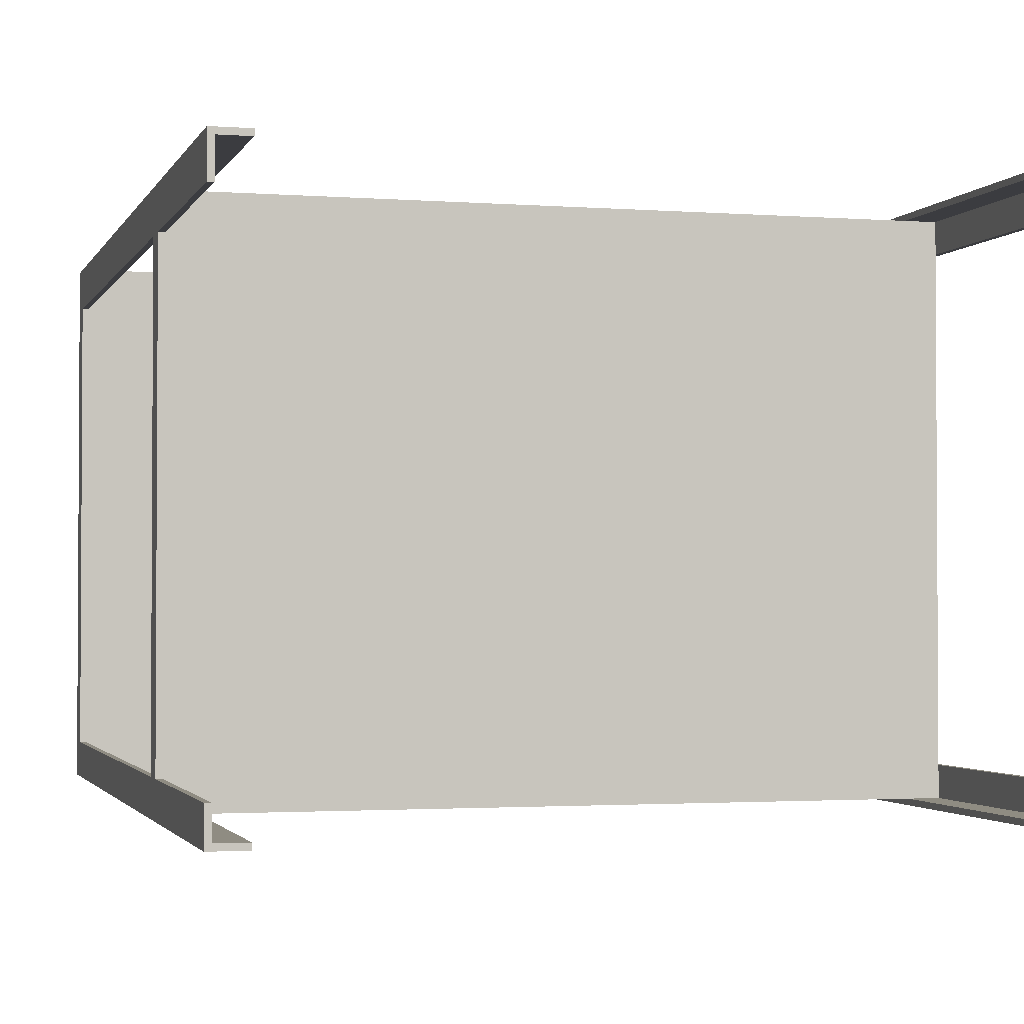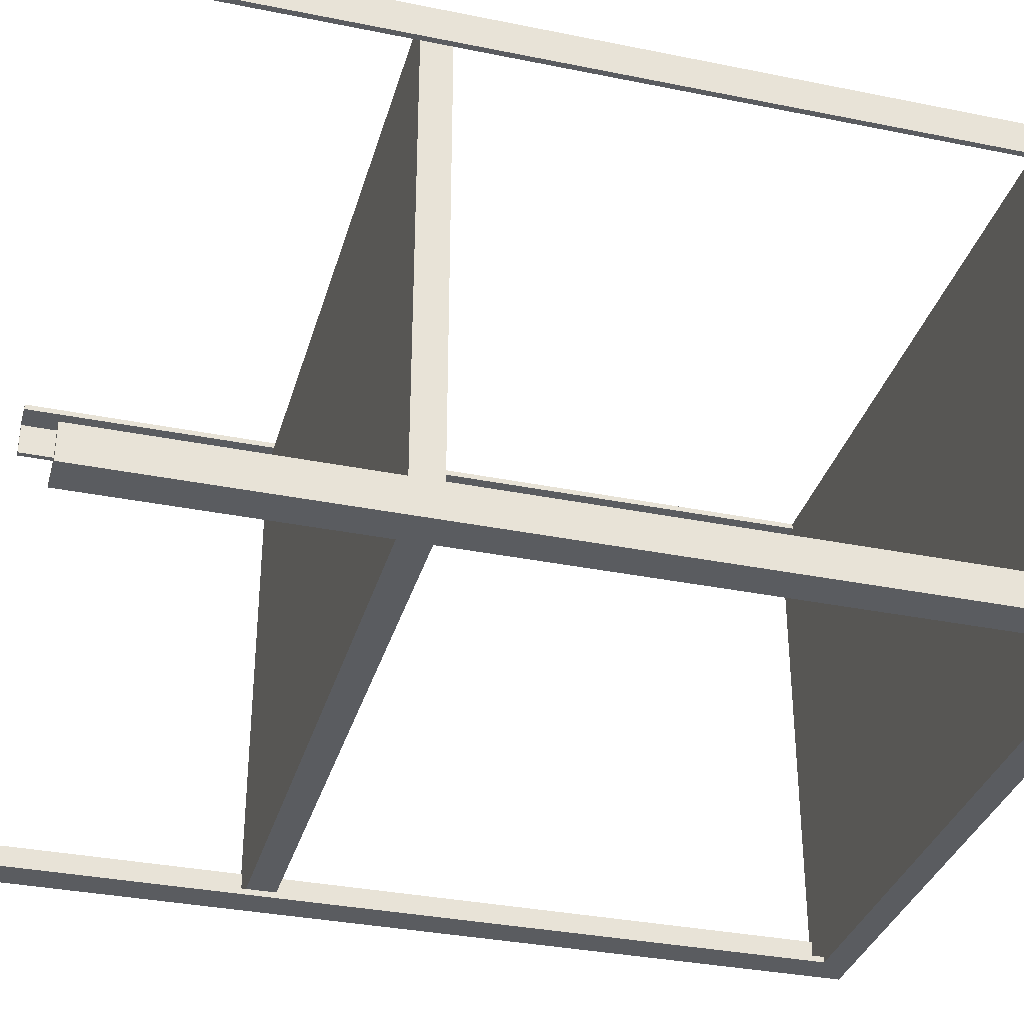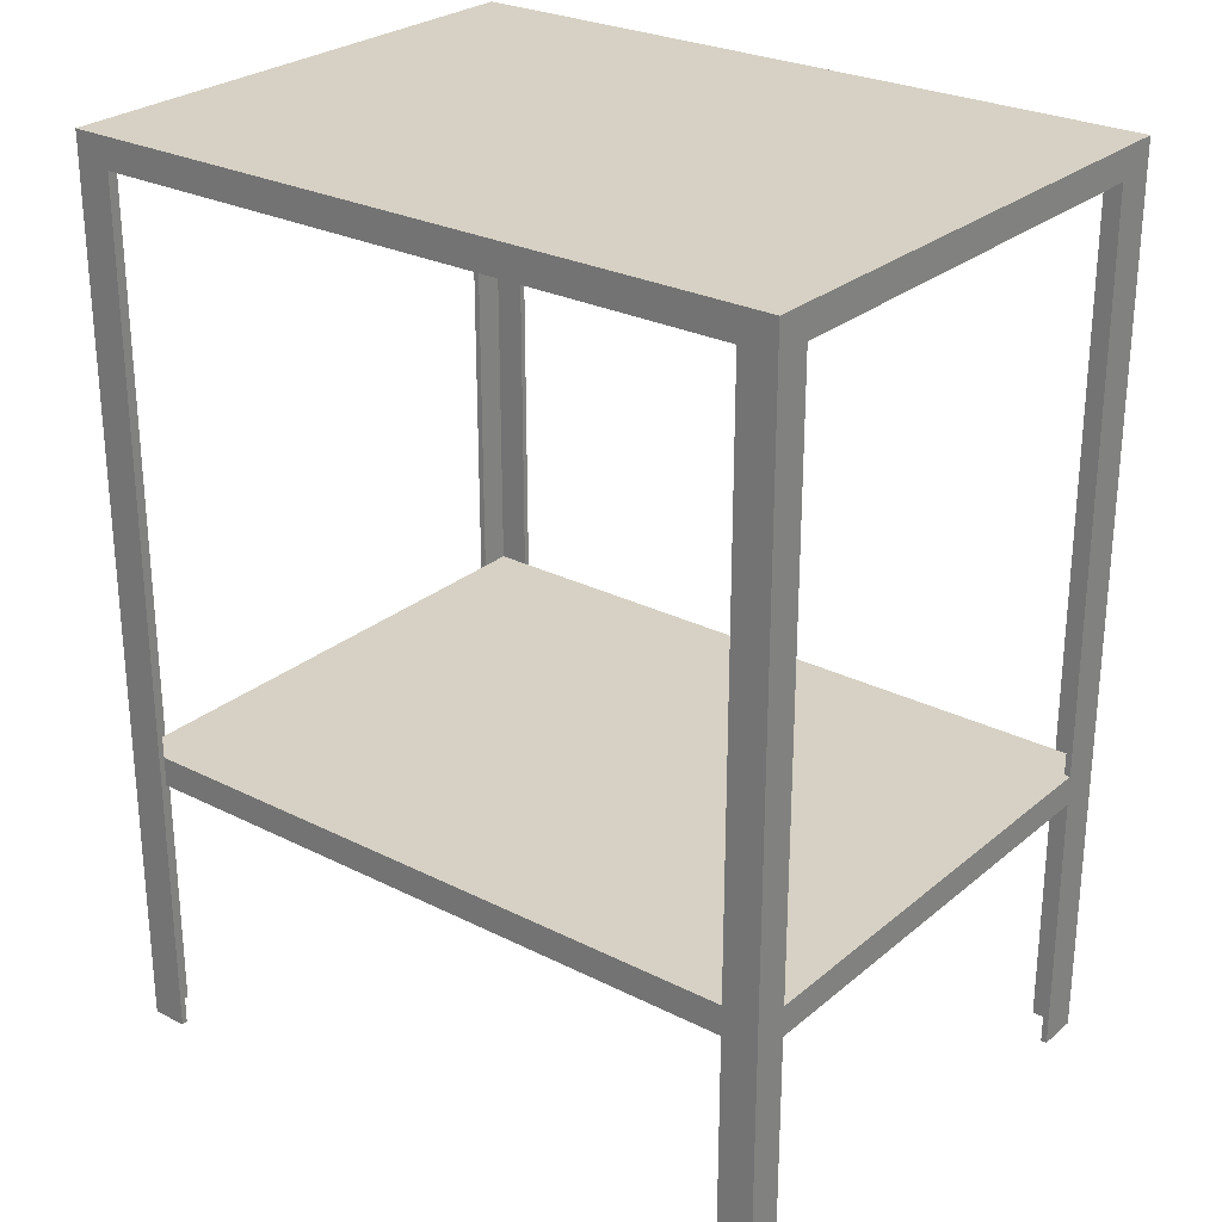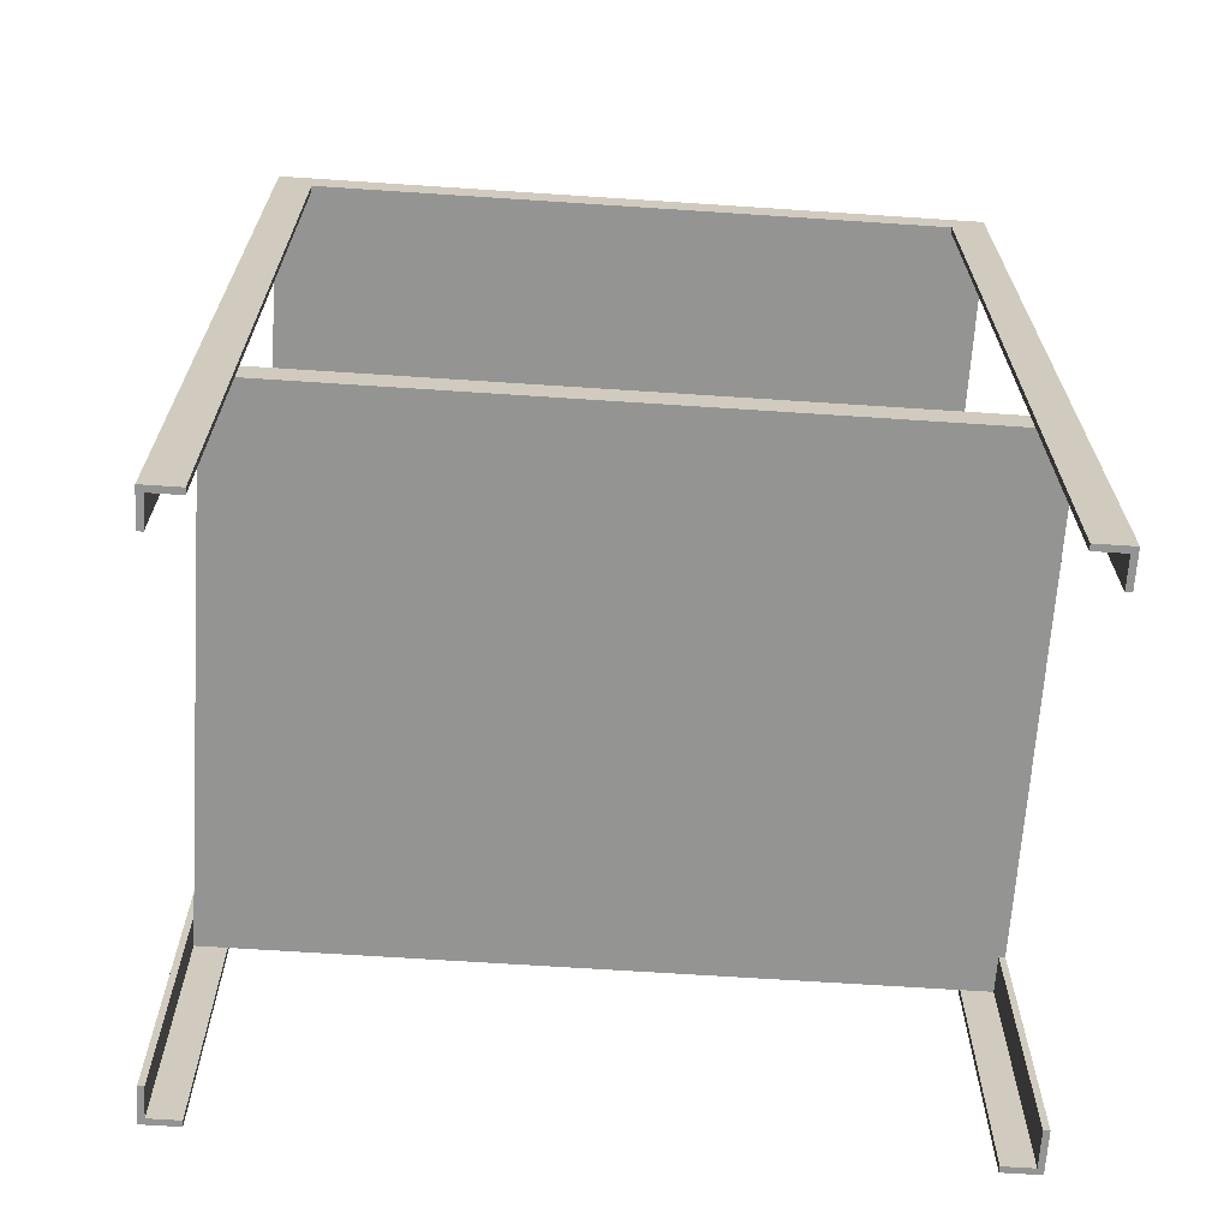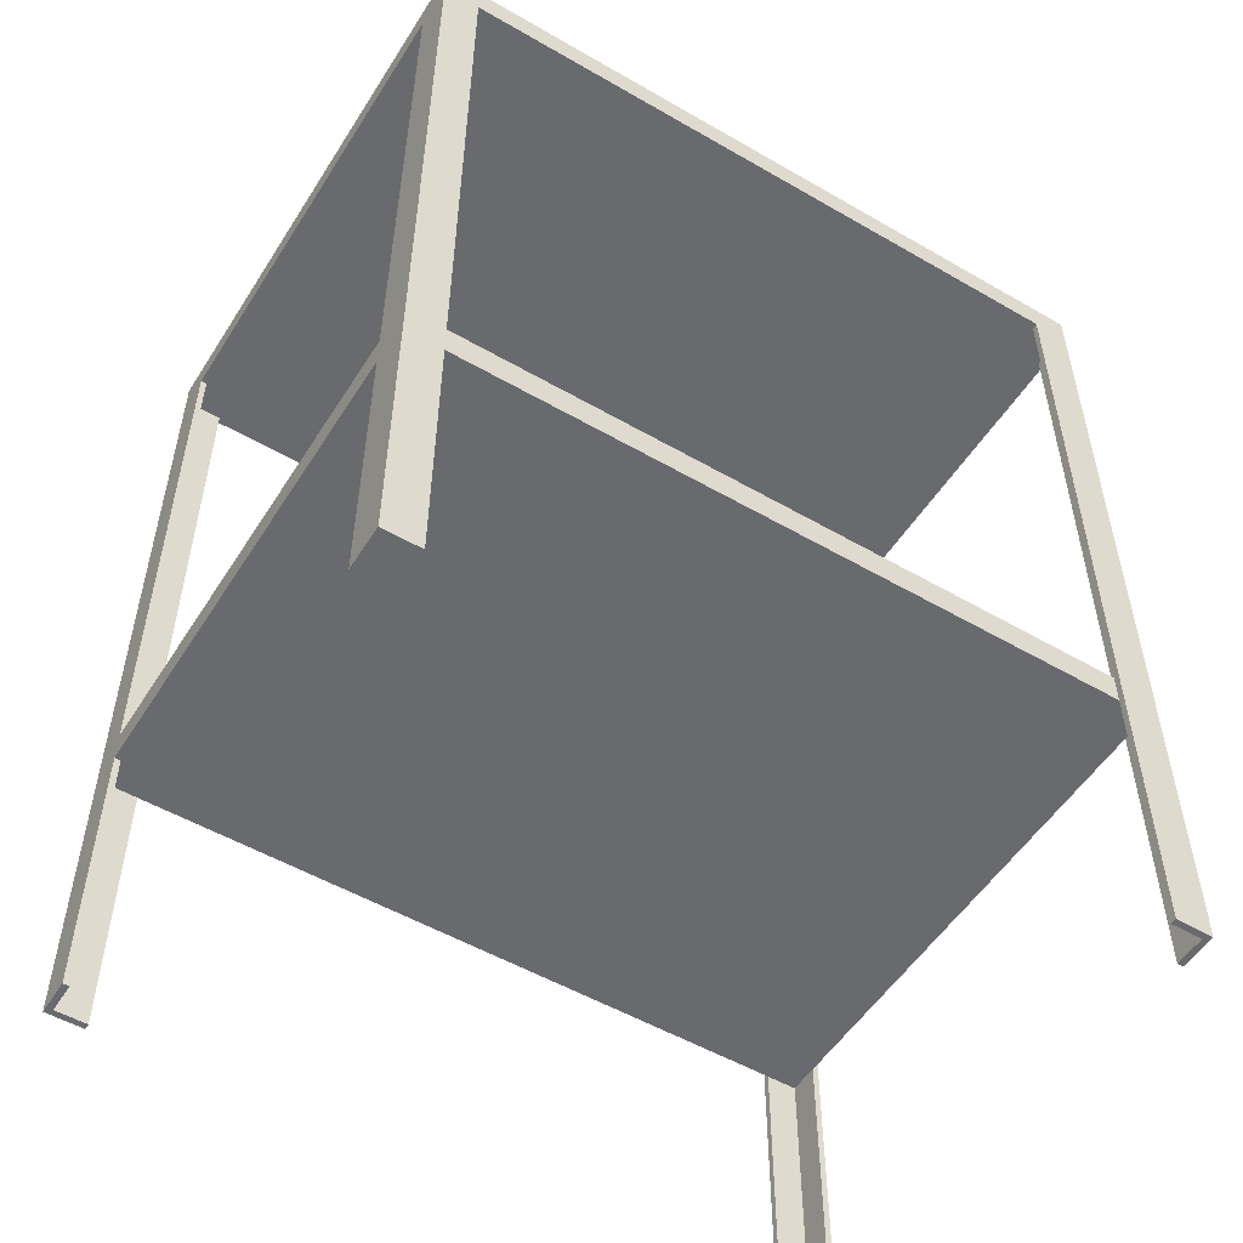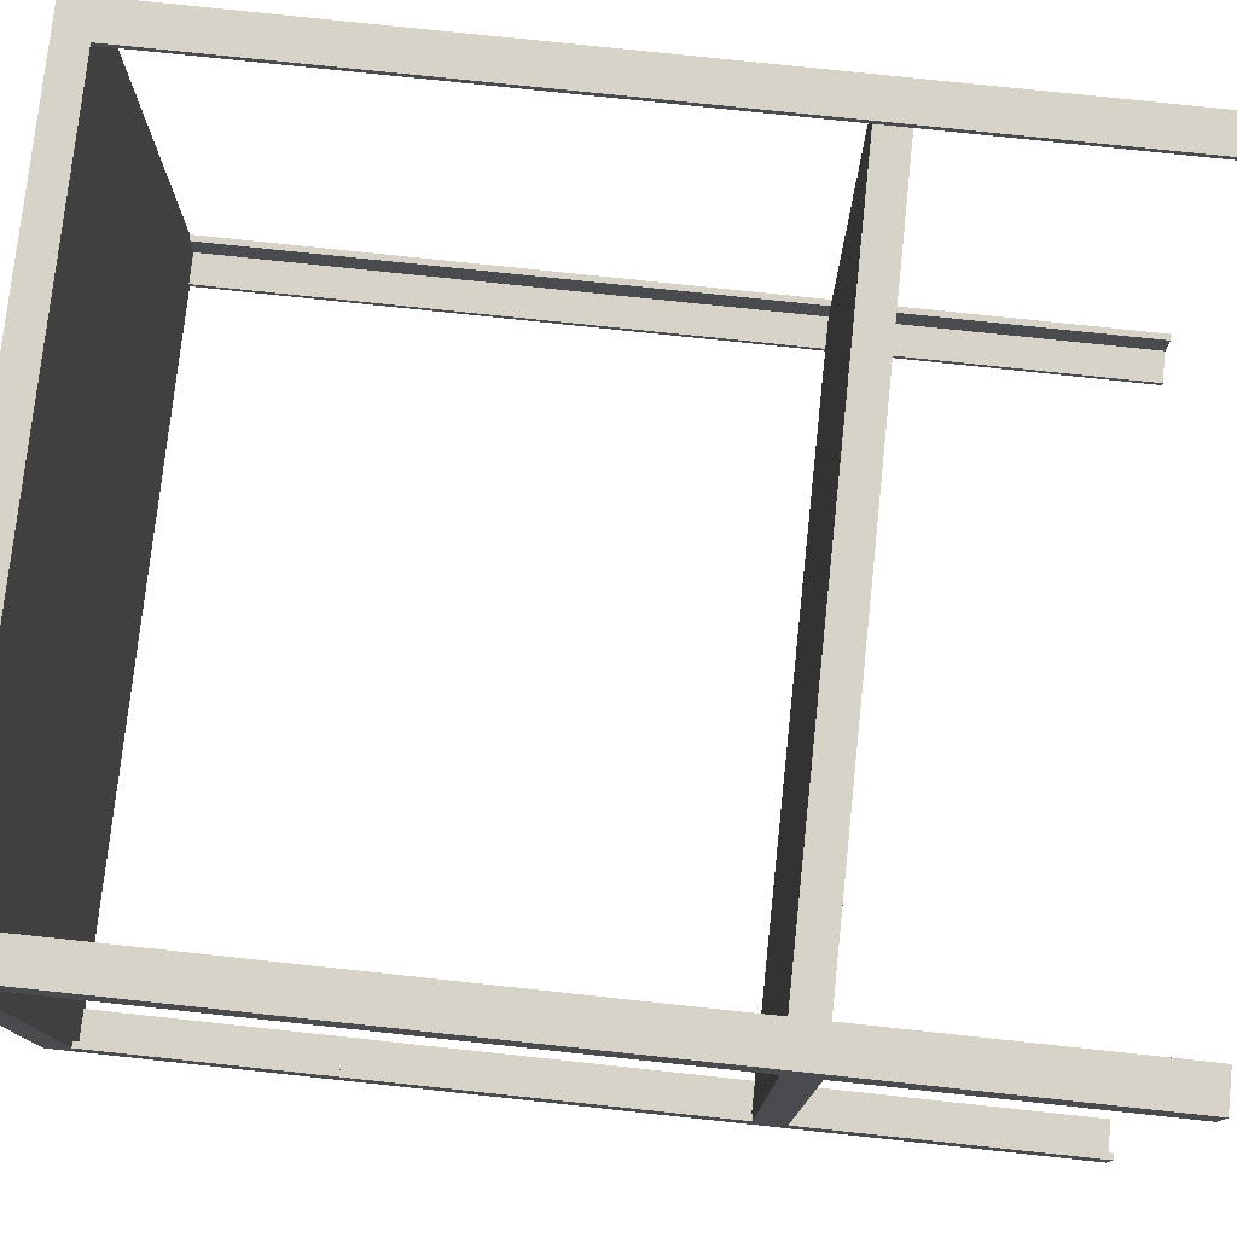
<metadata>
{"format":"obj","ext":"obj","renderer":"f3d","projection":"perspective","resolution":1024,"background":"white","views":[{"elev":-2.0,"azim":-15.4,"up":"+Z"},{"elev":-34.1,"azim":74.7,"up":"+Z"},{"elev":26.9,"azim":-141.9,"up":"+Y"},{"elev":-66.9,"azim":176.2,"up":"+Y"},{"elev":-53.0,"azim":-31.8,"up":"+Y"},{"elev":77.0,"azim":-83.9,"up":"+Z"}]}
</metadata>
<code>
o Adjustable_Height_Work_Table_457x610x762_Untitled
v -0.305 -0.508 0.1929
v -0.2999 -0.508 0.1929
v -0.2999 -0.508 0.2234
v -0.2745 -0.508 0.2234
v 0.2745 -0.508 0.2234
v 0.2999 -0.508 0.2234
v 0.2999 -0.508 0.198
v 0.2999 -0.508 -0.198
v 0.2999 -0.508 -0.2234
v 0.2745 -0.508 -0.2234
v -0.2745 -0.508 -0.2234
v -0.2999 -0.508 -0.2234
v -0.2999 -0.508 -0.198
v -0.305 -0.508 -0.198
v 0.2999 -0.5334 0.198
v 0.2999 -0.5334 -0.198
v -0.2999 -0.5334 0.1929
v -0.305 -0.5334 0.1929
v -0.305 -0.5334 -0.198
v -0.2999 -0.5334 -0.198
v -0.2999 -0.5334 -0.2234
v -0.2745 -0.5334 -0.2234
v 0.2745 -0.5334 -0.2234
v 0.2999 -0.5334 -0.2234
v 0.2999 -0.5334 0.2234
v 0.2745 -0.5334 0.2234
v -0.2745 -0.5334 0.2234
v -0.2999 -0.5334 0.2234
v 0.2999 -0.762 0.2234
v 0.2745 -0.762 0.2234
v 0.2999 -0.0254 0.2234
v 0.2999 -0.0254 0.198
v 0.2999 -0.0254 -0.2234
v 0.2745 -0.0254 -0.2234
v 0.2999 -0.0254 -0.198
v -0.305 -0.0254 0.1929
v -0.2999 -0.0254 0.1929
v -0.2999 -0.762 0.1929
v -0.305 -0.762 0.1929
v -0.2999 -0.0254 0.2234
v -0.2999 -0.762 0.2234
v -0.2745 -0.0254 0.2234
v -0.2745 -0.762 0.2234
v -0.2745 -0.0254 -0.2234
v -0.2999 -0.0254 -0.2234
v -0.2999 -0.762 -0.2234
v -0.2745 -0.762 -0.2234
v -0.2999 -0.0254 -0.198
v -0.305 -0.0254 -0.198
v -0.305 -0.762 -0.198
v -0.2999 -0.762 -0.198
v -0.2745 -0.0254 0.2285
v -0.2745 -0.762 0.2285
v -0.305 -0.762 0.2285
v -0.2745 -0.0254 -0.2285
v -0.2745 -0.762 -0.2285
v -0.305 -0.762 -0.2285
v 0.2999 -0.762 0.198
v 0.305 -0.0254 0.198
v 0.305 -0.762 0.198
v 0.2745 -0.0254 0.2234
v 0.2745 -0.0254 0.2285
v 0.2745 -0.762 0.2285
v 0.305 -0.762 0.2285
v 0.2745 -0.762 -0.2234
v 0.2999 -0.762 -0.2234
v 0.2745 -0.0254 -0.2285
v 0.2745 -0.762 -0.2285
v 0.2999 -0.762 -0.198
v 0.305 -0.0254 -0.198
v 0.305 -0.762 -0.198
v 0.305 -0.762 -0.2285
v -0.305 -0 0.2285
v -0.305 0 -0.2285
v 0.305 -0 0.2285
v 0.305 0 -0.2285
f 1 2 14
f 14 2 13
f 13 2 8
f 13 8 11
f 11 8 10
f 10 8 9
f 3 4 2
f 2 4 5
f 2 5 7
f 7 5 6
f 7 8 2
f 11 12 13
f 73 75 74
f 74 75 76
f 7 15 8
f 8 15 16
f 18 20 17
f 17 20 16
f 17 16 15
f 18 19 20
f 21 22 20
f 20 22 16
f 22 23 16
f 16 23 24
f 25 26 15
f 15 26 17
f 26 27 17
f 17 27 28
f 10 23 11
f 11 23 22
f 26 5 27
f 27 5 4
f 25 29 26
f 26 29 30
f 6 31 7
f 7 31 32
f 9 33 10
f 10 33 34
f 8 35 9
f 9 35 33
f 1 36 2
f 2 36 37
f 17 38 18
f 18 38 39
f 2 37 3
f 3 37 40
f 28 41 17
f 17 41 38
f 3 40 4
f 4 40 42
f 27 43 28
f 28 43 41
f 11 44 12
f 12 44 45
f 21 46 22
f 22 46 47
f 13 48 14
f 14 48 49
f 19 50 20
f 20 50 51
f 12 45 13
f 13 45 48
f 42 52 4
f 4 52 53
f 4 53 27
f 27 53 43
f 43 53 41
f 41 53 54
f 41 54 39
f 39 38 41
f 20 51 21
f 21 51 46
f 44 11 55
f 55 11 56
f 56 11 22
f 56 22 47
f 51 50 46
f 46 50 57
f 46 57 56
f 56 47 46
f 15 58 25
f 25 58 29
f 32 59 7
f 7 59 60
f 7 60 15
f 15 60 58
f 5 61 6
f 6 61 31
f 61 5 62
f 62 5 63
f 63 5 26
f 63 26 30
f 58 60 29
f 29 60 64
f 29 64 63
f 63 30 29
f 23 65 24
f 24 65 66
f 34 67 10
f 10 67 68
f 10 68 23
f 23 68 65
f 24 66 16
f 16 66 69
f 35 8 70
f 70 8 71
f 71 8 16
f 71 16 69
f 65 68 66
f 66 68 72
f 66 72 71
f 71 69 66
f 39 54 18
f 18 54 1
f 18 1 19
f 19 1 14
f 19 14 57
f 57 14 74
f 74 14 49
f 74 49 36
f 54 73 1
f 1 73 36
f 36 73 74
f 57 50 19
f 62 73 52
f 52 73 54
f 52 54 53
f 63 64 62
f 62 64 75
f 62 75 73
f 76 67 74
f 74 67 55
f 74 55 57
f 57 55 56
f 76 72 67
f 67 72 68
f 70 76 59
f 59 76 75
f 59 75 64
f 71 72 70
f 70 72 76
f 64 60 59
f 36 48 37
f 37 48 35
f 37 35 32
f 32 35 70
f 32 70 59
f 36 49 48
f 45 44 48
f 48 44 35
f 55 67 44
f 44 67 34
f 44 34 35
f 35 34 33
f 31 61 32
f 32 61 37
f 62 52 61
f 61 52 42
f 61 42 37
f 37 42 40

</code>
